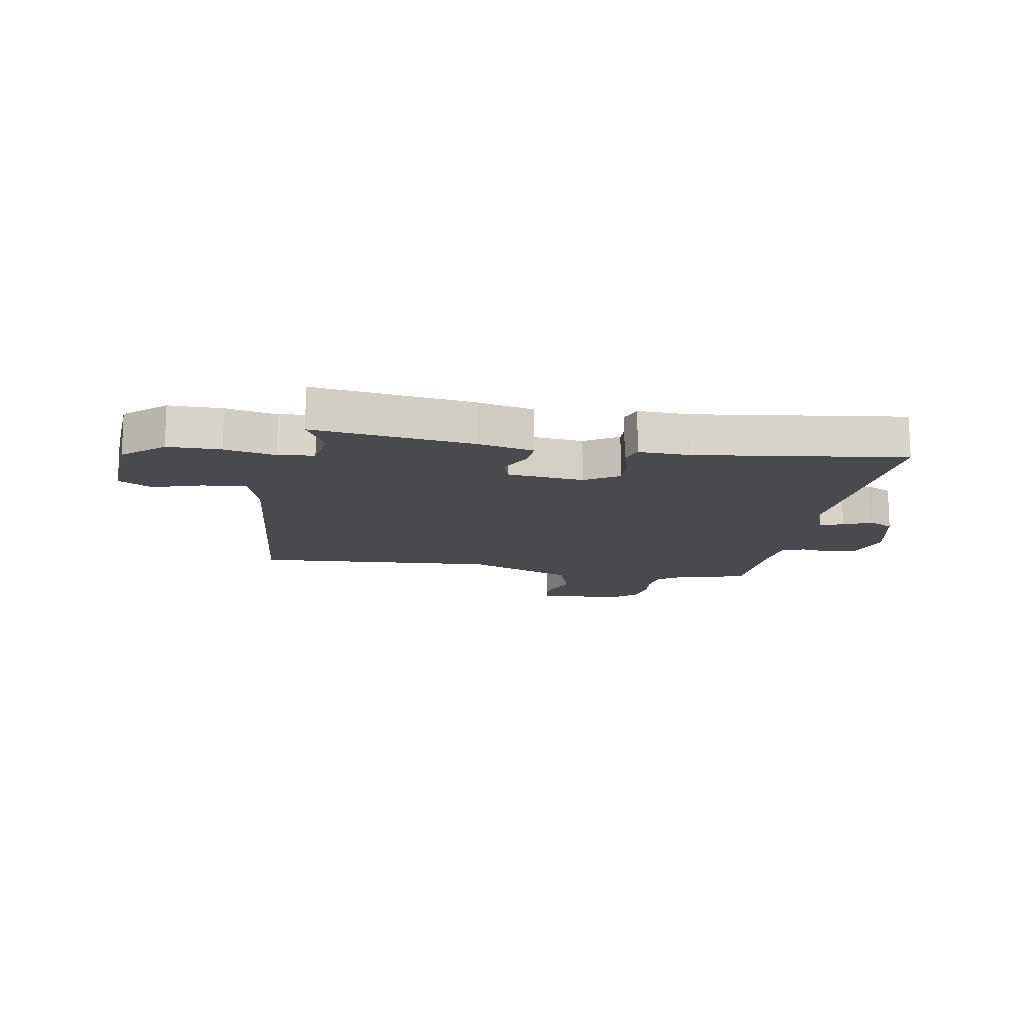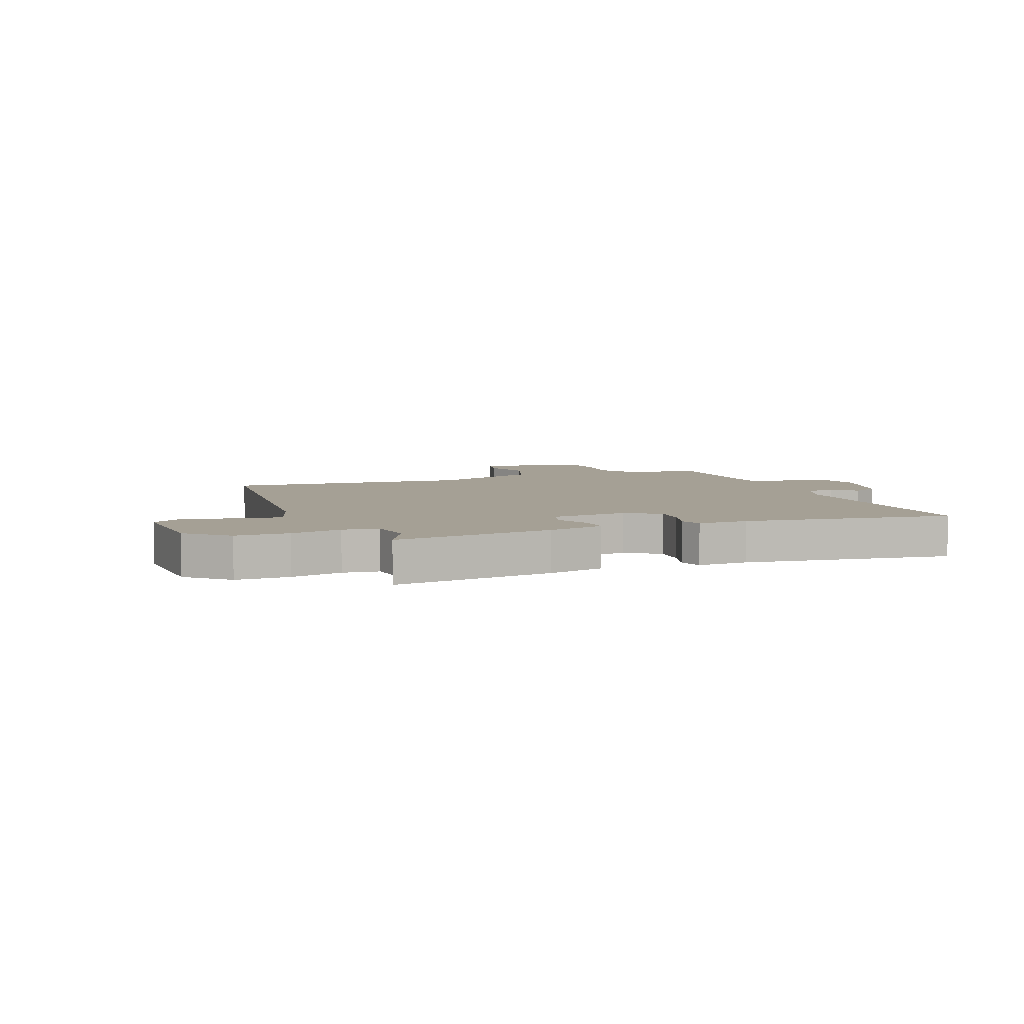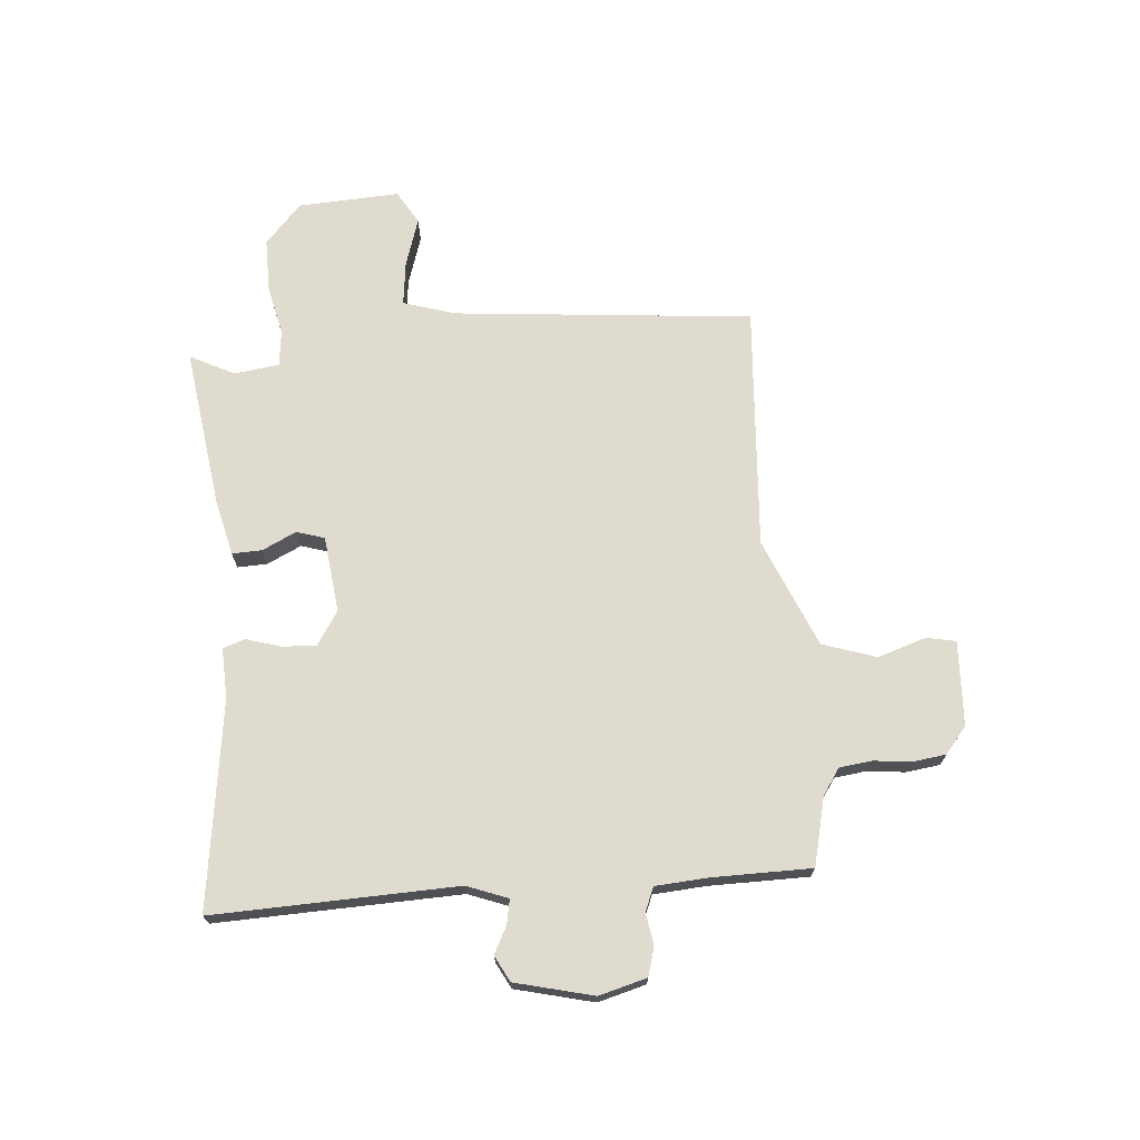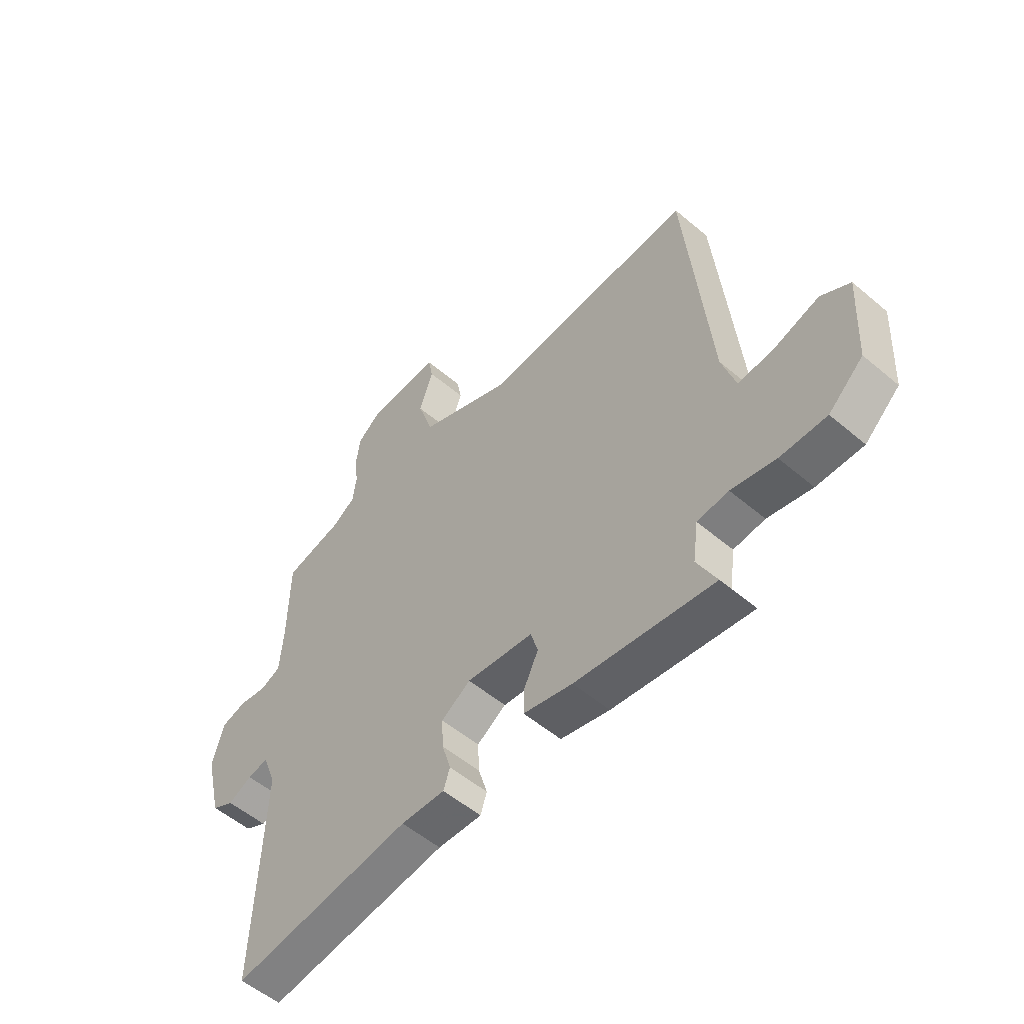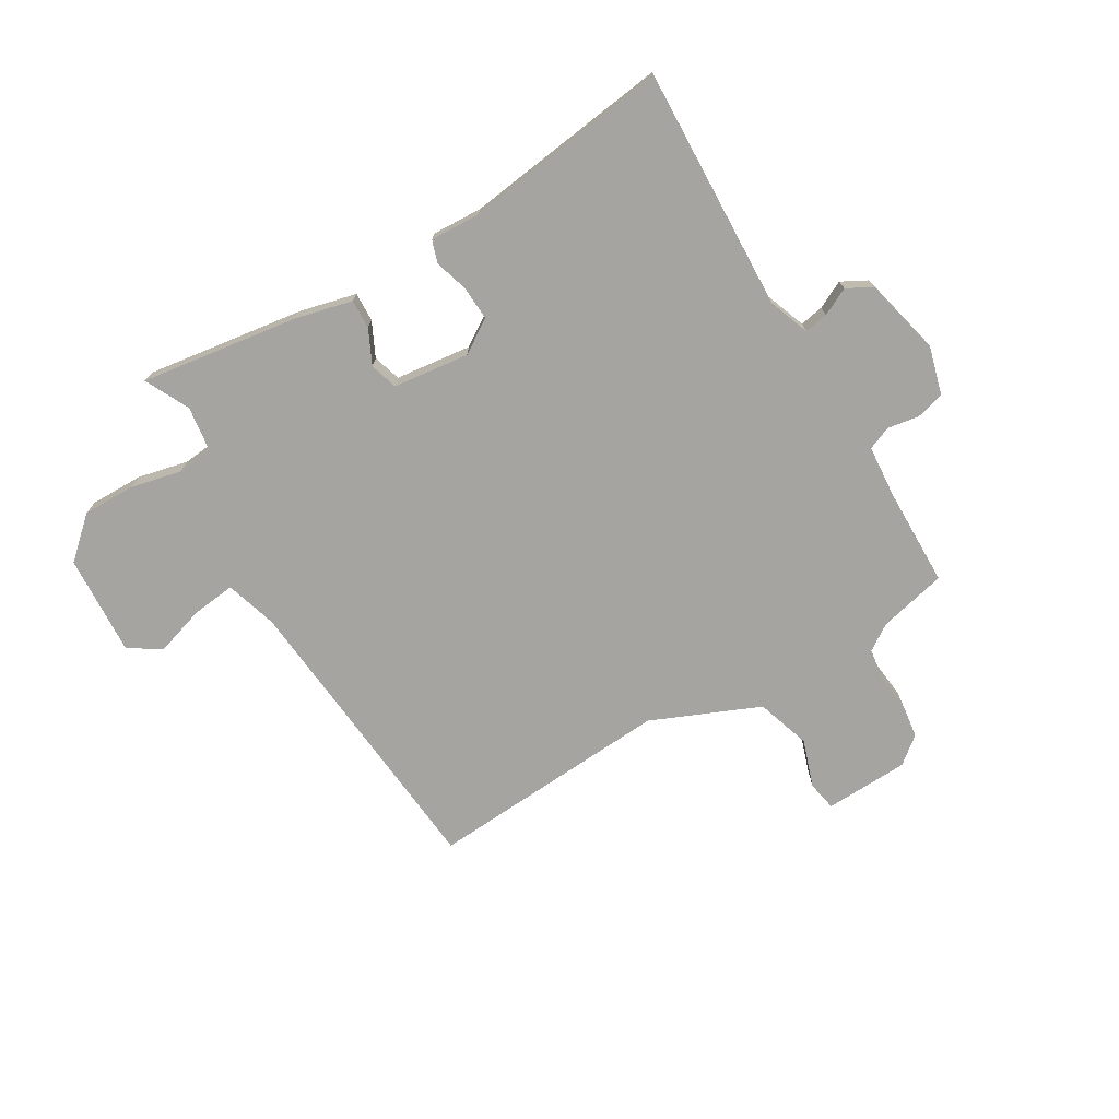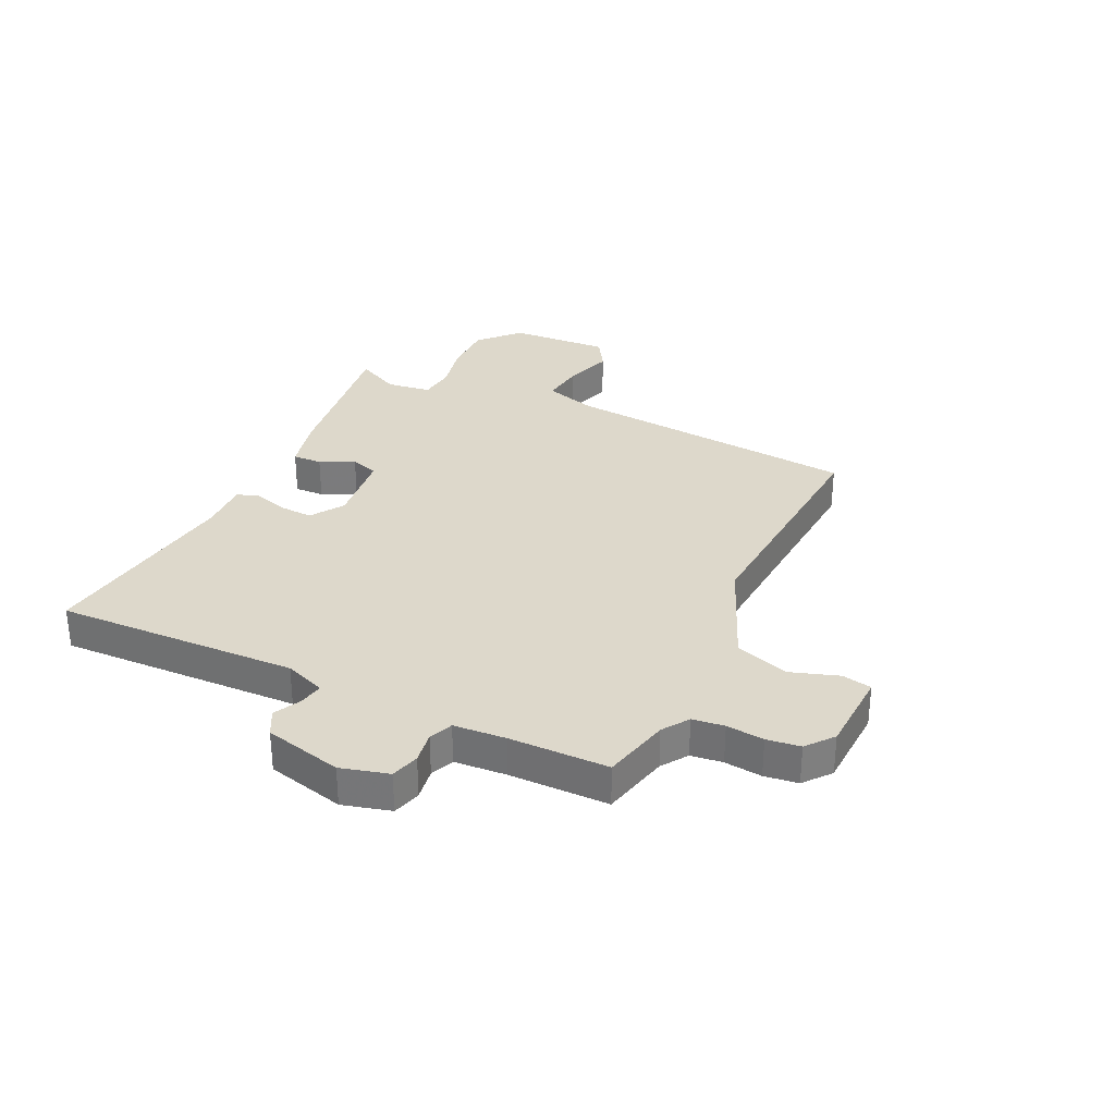
<metadata>
{"format":"obj","ext":"obj","renderer":"f3d","projection":"perspective","resolution":1024,"background":"white","views":[{"elev":-13.4,"azim":170.2,"up":"+Y"},{"elev":5.9,"azim":159.2,"up":"+Y"},{"elev":70.5,"azim":-94.5,"up":"+Y"},{"elev":-54.4,"azim":48.1,"up":"+Z"},{"elev":-73.3,"azim":-149.4,"up":"+Y"},{"elev":31.5,"azim":-64.4,"up":"+Y"}]}
</metadata>
<code>
v -0.5 0.07 -0.5
v -0.484 0.07 -0.073
v -0.511 0.07 -0.001
v -0.553 0.07 -0.009
v -0.601 0.07 -0.033
v -0.646 0.07 -0.009
v -0.679 0.07 0.128
v -0.656 0.07 0.212
v -0.606 0.07 0.226
v -0.55 0.07 0.217
v -0.509 0.07 0.234
v -0.502 0.07 0.326
v -0.5 0.07 0.5
v -0.381 0.07 0.528
v -0.335 0.07 0.559
v -0.328 0.07 0.615
v -0.335 0.07 0.681
v -0.327 0.07 0.74
v -0.28 0.07 0.778
v -0.132 0.07 0.784
v -0.122 0.07 0.732
v -0.15 0.07 0.648
v -0.119 0.07 0.553
v 0.071 0.07 0.472
v 0.5 0.07 0.5
v 0.548 0.07 -0.025
v 0.576 0.07 -0.117
v 0.653 0.07 -0.108
v 0.739 0.07 -0.081
v 0.797 0.07 -0.116
v 0.787 0.07 -0.294
v 0.717 0.07 -0.357
v 0.624 0.07 -0.356
v 0.535 0.07 -0.336
v 0.472 0.07 -0.343
v 0.461 0.07 -0.422
v 0.5 0.07 -0.5
v 0.221 0.07 -0.46
v 0.122 0.07 -0.436
v 0.124 0.07 -0.384
v 0.153 0.07 -0.324
v 0.138 0.07 -0.275
v 0.004 0.07 -0.259
v -0.055 0.07 -0.297
v -0.052 0.07 -0.357
v -0.034 0.07 -0.417
v -0.047 0.07 -0.456
v -0.136 0.07 -0.452
v -0.5 0 -0.5
v -0.484 0 -0.073
v -0.511 0 -0.001
v -0.553 0 -0.009
v -0.601 0 -0.033
v -0.646 0 -0.009
v -0.679 0 0.128
v -0.656 0 0.212
v -0.606 0 0.226
v -0.55 0 0.217
v -0.509 0 0.234
v -0.502 0 0.326
v -0.5 0 0.5
v -0.381 0 0.528
v -0.335 0 0.559
v -0.328 0 0.615
v -0.335 0 0.681
v -0.327 0 0.74
v -0.28 0 0.778
v -0.132 0 0.784
v -0.122 0 0.732
v -0.15 0 0.648
v -0.119 0 0.553
v 0.071 0 0.472
v 0.5 0 0.5
v 0.548 0 -0.025
v 0.576 0 -0.117
v 0.653 0 -0.108
v 0.739 0 -0.081
v 0.797 0 -0.116
v 0.787 0 -0.294
v 0.717 0 -0.357
v 0.624 0 -0.356
v 0.535 0 -0.336
v 0.472 0 -0.343
v 0.461 0 -0.422
v 0.5 0 -0.5
v 0.221 0 -0.46
v 0.122 0 -0.436
v 0.124 0 -0.384
v 0.153 0 -0.324
v 0.138 0 -0.275
v 0.004 0 -0.259
v -0.055 0 -0.297
v -0.052 0 -0.357
v -0.034 0 -0.417
v -0.047 0 -0.456
v -0.136 0 -0.452
f 45 46 47 48
f 48 1 2
f 45 48 2
f 44 45 2
f 43 44 2 3
f 42 43 3
f 39 40 41
f 38 39 41
f 37 38 41
f 36 37 41
f 35 36 41 42
f 34 35 42 3
f 32 33 34
f 31 32 34
f 30 31 34
f 29 30 34
f 28 29 34
f 27 28 34
f 26 27 34 3
f 24 25 26 3
f 20 21 22
f 19 20 22
f 18 19 22
f 17 18 22
f 16 17 22
f 15 16 22 23
f 24 3 4
f 23 24 4
f 15 23 4
f 14 15 4
f 8 9 10
f 7 8 10
f 6 7 10
f 5 6 10
f 4 5 10
f 4 10 11
f 14 4 11
f 12 13 14
f 11 12 14
f 96 95 94 93
f 50 49 96
f 50 96 93
f 50 93 92
f 51 50 92 91
f 51 91 90
f 89 88 87
f 89 87 86
f 89 86 85
f 89 85 84
f 90 89 84 83
f 51 90 83 82
f 82 81 80
f 82 80 79
f 82 79 78
f 82 78 77
f 82 77 76
f 82 76 75
f 51 82 75 74
f 51 74 73 72
f 70 69 68
f 70 68 67
f 70 67 66
f 70 66 65
f 70 65 64
f 71 70 64 63
f 52 51 72
f 52 72 71
f 52 71 63
f 52 63 62
f 58 57 56
f 58 56 55
f 58 55 54
f 58 54 53
f 58 53 52
f 59 58 52
f 59 52 62
f 62 61 60
f 62 60 59
f 1 49 50 2
f 2 50 51 3
f 3 51 52 4
f 4 52 53 5
f 5 53 54 6
f 6 54 55 7
f 7 55 56 8
f 8 56 57 9
f 9 57 58 10
f 10 58 59 11
f 11 59 60 12
f 12 60 61 13
f 13 61 62 14
f 14 62 63 15
f 15 63 64 16
f 16 64 65 17
f 17 65 66 18
f 18 66 67 19
f 19 67 68 20
f 20 68 69 21
f 21 69 70 22
f 22 70 71 23
f 23 71 72 24
f 24 72 73 25
f 25 73 74 26
f 26 74 75 27
f 27 75 76 28
f 28 76 77 29
f 29 77 78 30
f 30 78 79 31
f 31 79 80 32
f 32 80 81 33
f 33 81 82 34
f 34 82 83 35
f 35 83 84 36
f 36 84 85 37
f 37 85 86 38
f 38 86 87 39
f 39 87 88 40
f 40 88 89 41
f 41 89 90 42
f 42 90 91 43
f 43 91 92 44
f 44 92 93 45
f 45 93 94 46
f 46 94 95 47
f 47 95 96 48
f 48 96 49 1

</code>
